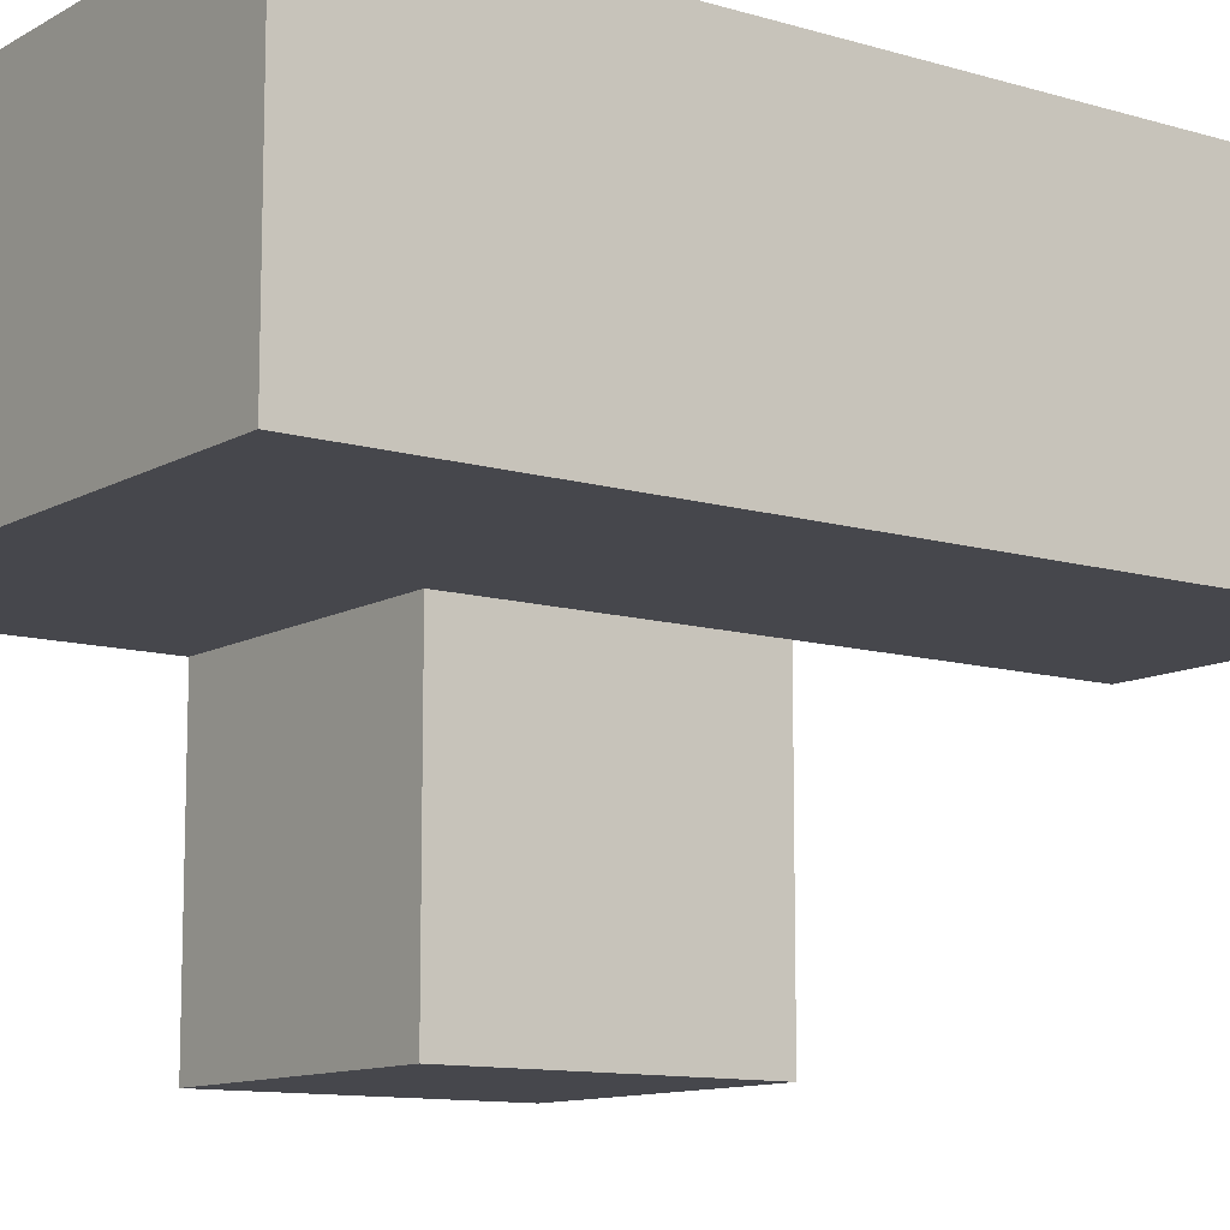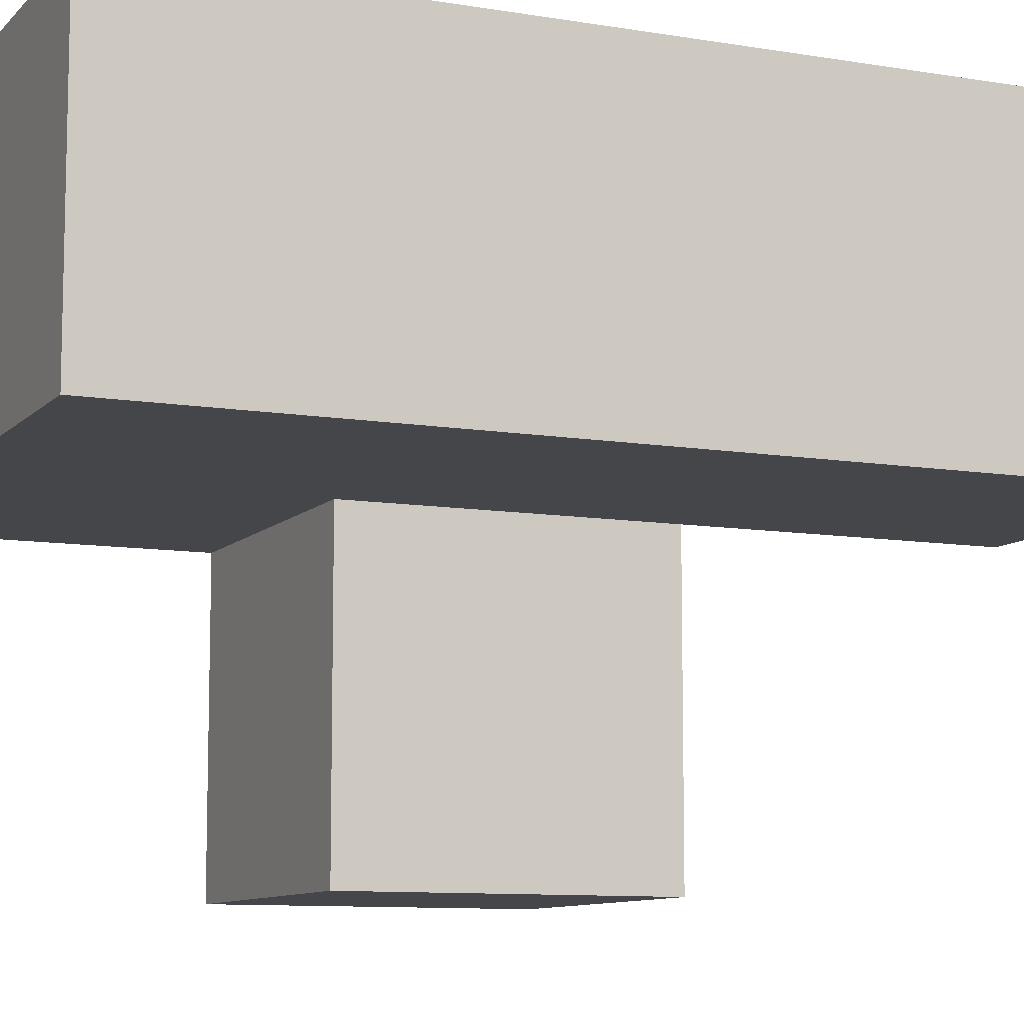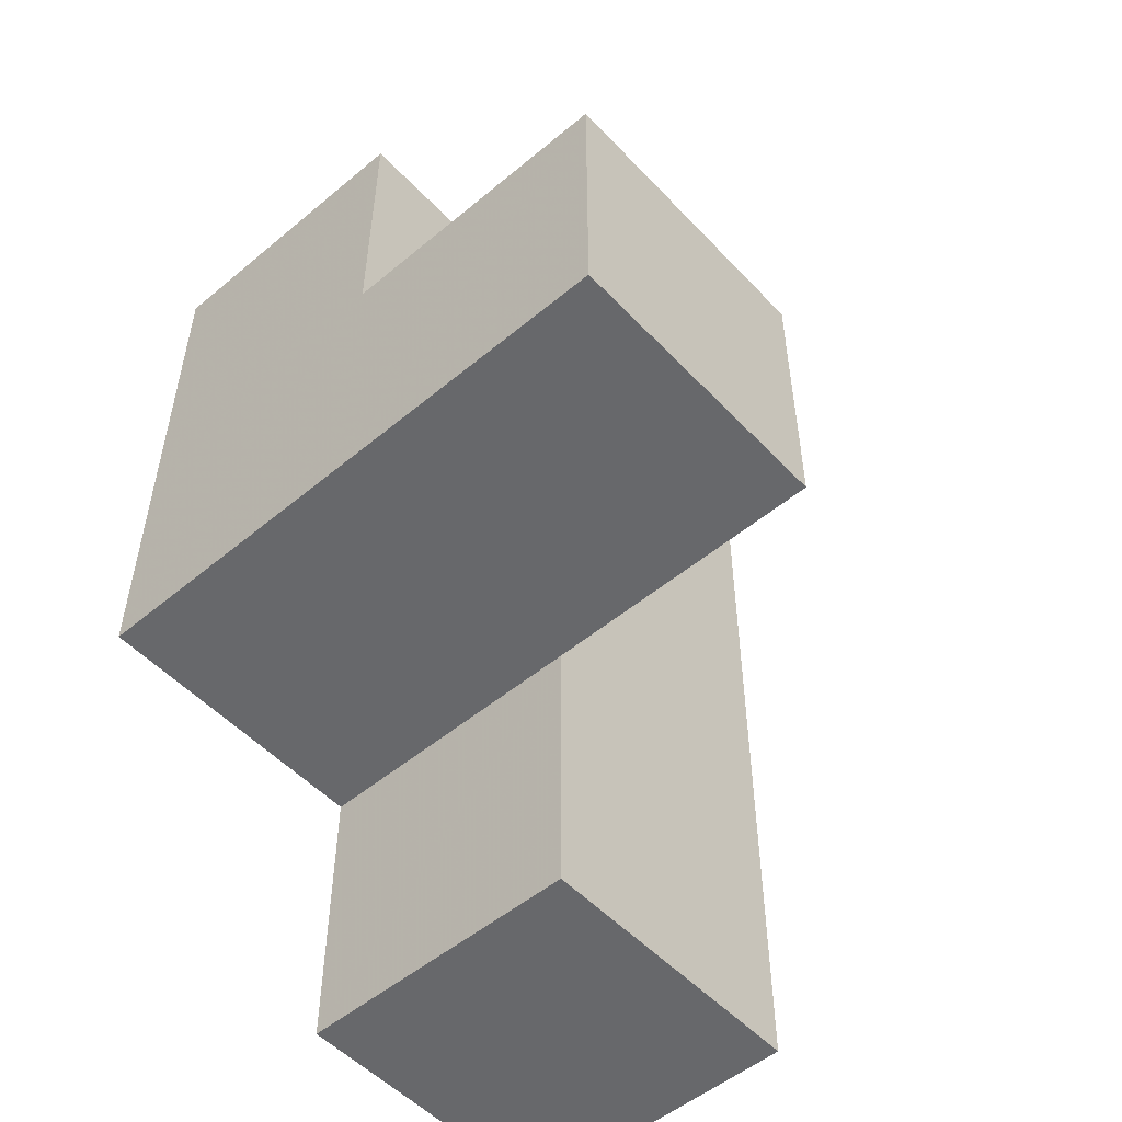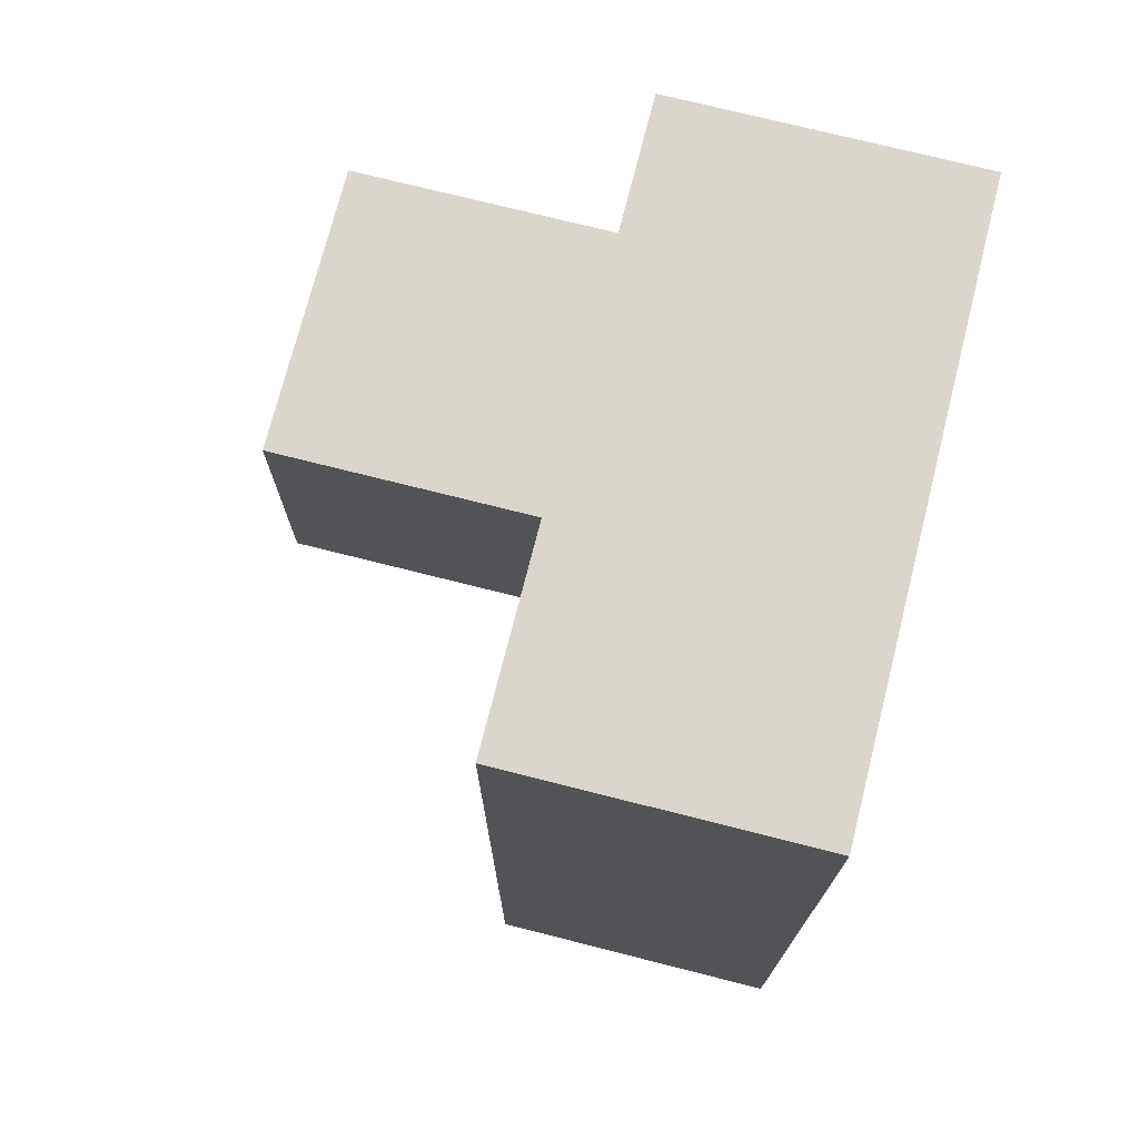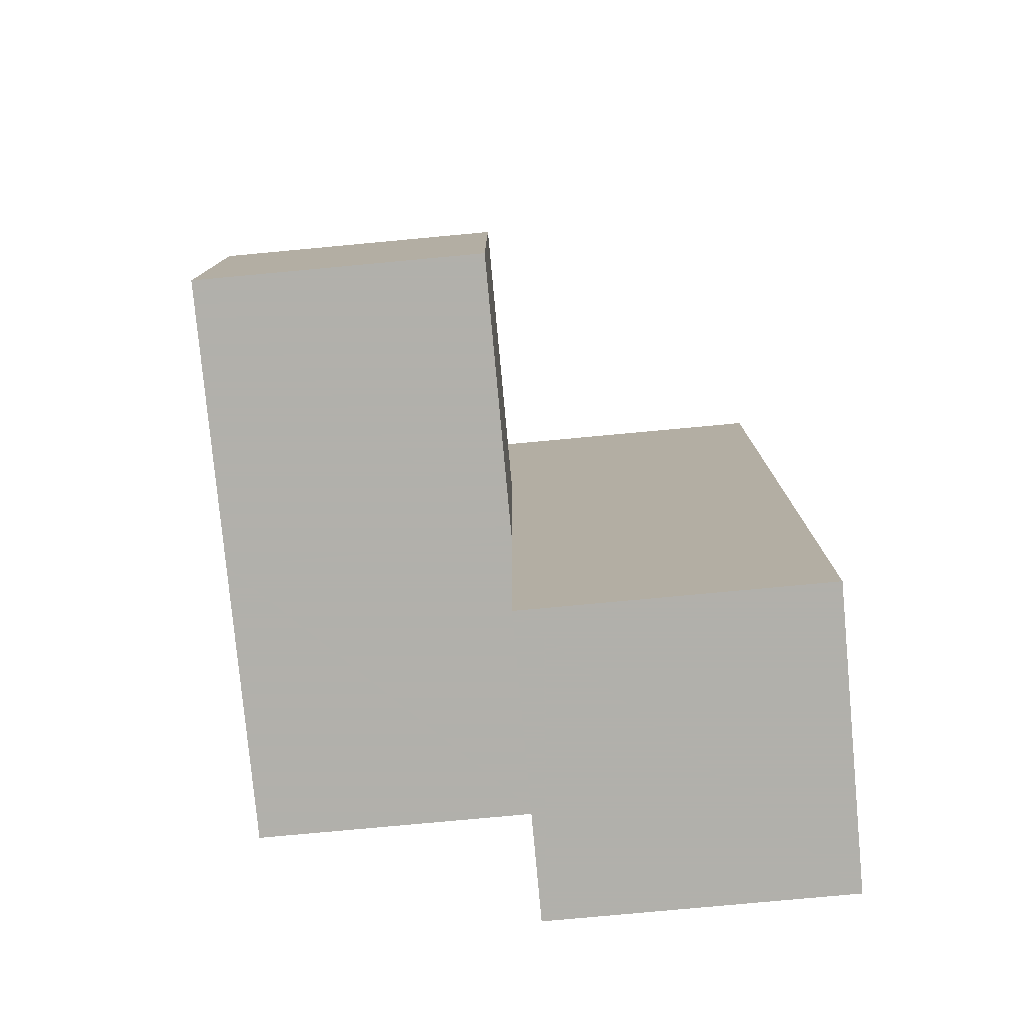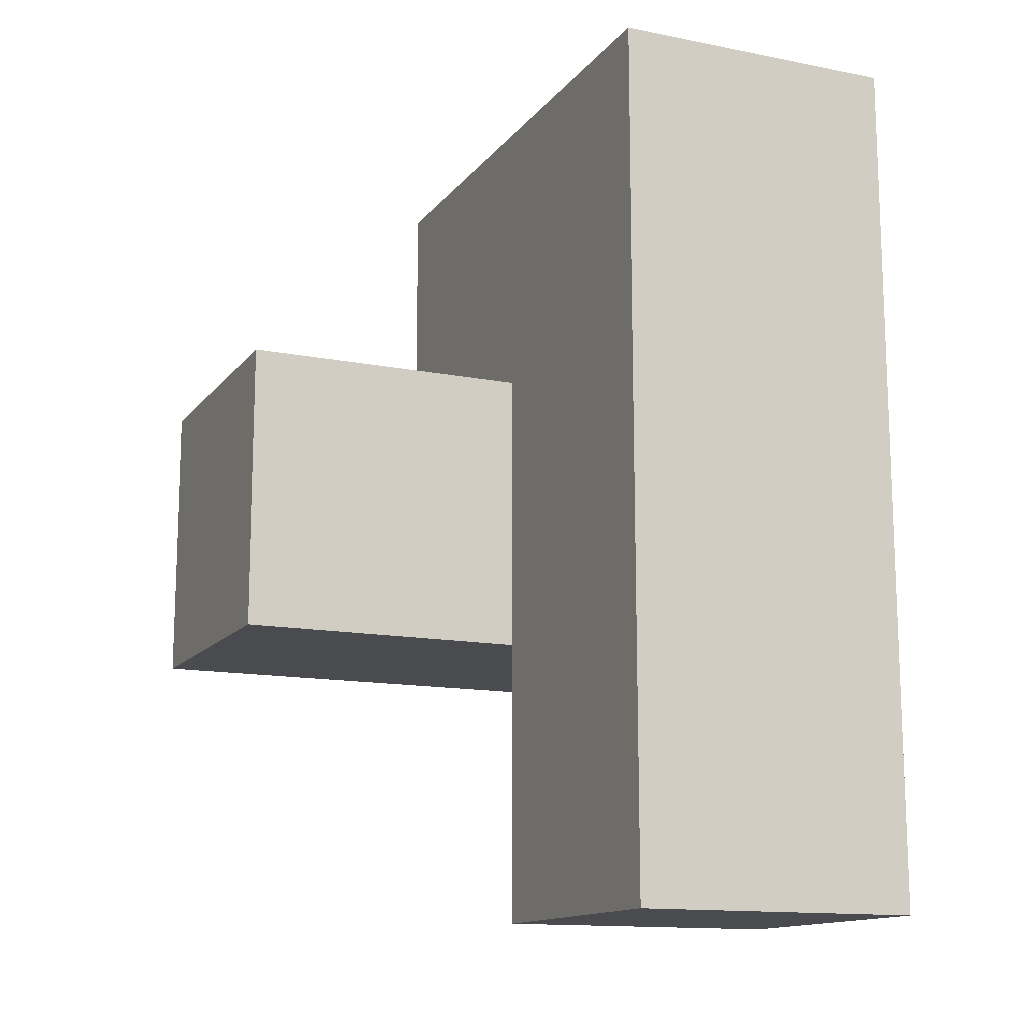
<metadata>
{"format":"obj","ext":"obj","renderer":"f3d","projection":"perspective","resolution":1024,"background":"white","views":[{"elev":-11.0,"azim":-126.2,"up":"+Z"},{"elev":-9.5,"azim":-113.9,"up":"+Z"},{"elev":-52.5,"azim":131.8,"up":"+Y"},{"elev":73.6,"azim":-75.8,"up":"+Y"},{"elev":-78.5,"azim":-174.7,"up":"+Y"},{"elev":-13.8,"azim":-113.7,"up":"+Y"}]}
</metadata>
<code>
v 1.99 2.006 2.003
v 0.01 1.016 2.993
v 0.01 2.996 2.993
v 1 2.006 2.003
v 1 2.996 2.993
v 1 3.986 2.003
v 1.99 3.986 2.003
v 1.99 2.996 2.993
v 1 1.016 2.993
v 1.99 2.006 1.013
v 0.01 1.016 2.003
v 0.01 2.996 2.003
v 1 2.006 1.013
v 1 2.996 2.003
v 1.99 2.996 2.003
v 0.01 2.006 2.993
v 1 1.016 2.003
v 0.01 3.986 2.993
v 1.99 2.006 2.993
v 1 2.996 1.013
v 1 2.006 2.993
v 1 3.986 2.993
v 1.99 3.986 2.993
v 1.99 2.996 1.013
v 0.01 3.986 2.003
v 0.01 2.006 2.003
f 21 19 5
f 8 5 19
f 4 1 21
f 19 21 1
f 1 15 19
f 8 19 15
f 15 14 7
f 6 7 14
f 5 8 22
f 23 22 8
f 7 6 23
f 22 23 6
f 15 7 8
f 23 8 7
f 4 26 14
f 12 14 26
f 16 21 3
f 5 3 21
f 12 26 3
f 16 3 26
f 10 13 24
f 20 24 13
f 13 10 4
f 1 4 10
f 24 20 15
f 14 15 20
f 20 13 14
f 4 14 13
f 10 24 1
f 15 1 24
f 17 11 4
f 26 4 11
f 2 9 16
f 21 16 9
f 11 17 2
f 9 2 17
f 26 11 16
f 2 16 11
f 17 4 9
f 21 9 4
f 14 12 6
f 25 6 12
f 3 5 18
f 22 18 5
f 6 25 22
f 18 22 25
f 25 12 18
f 3 18 12

</code>
